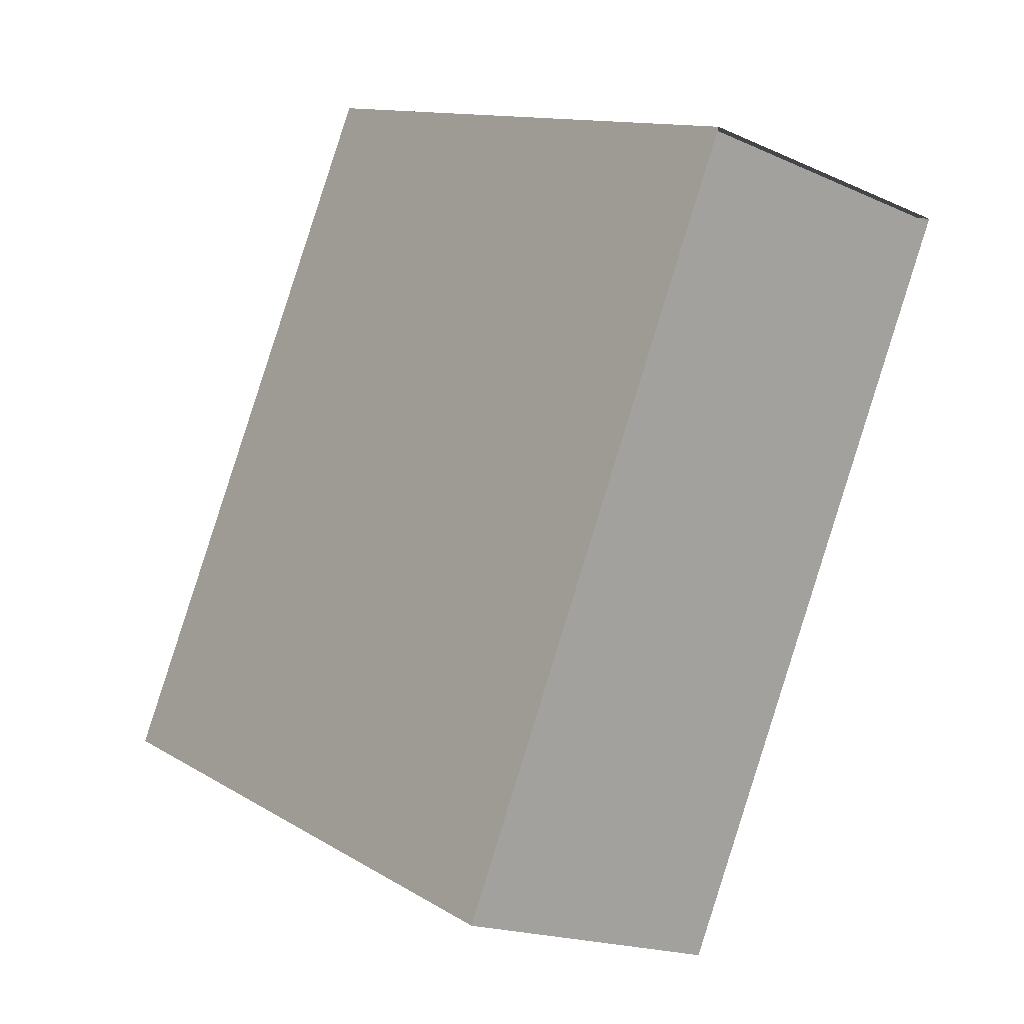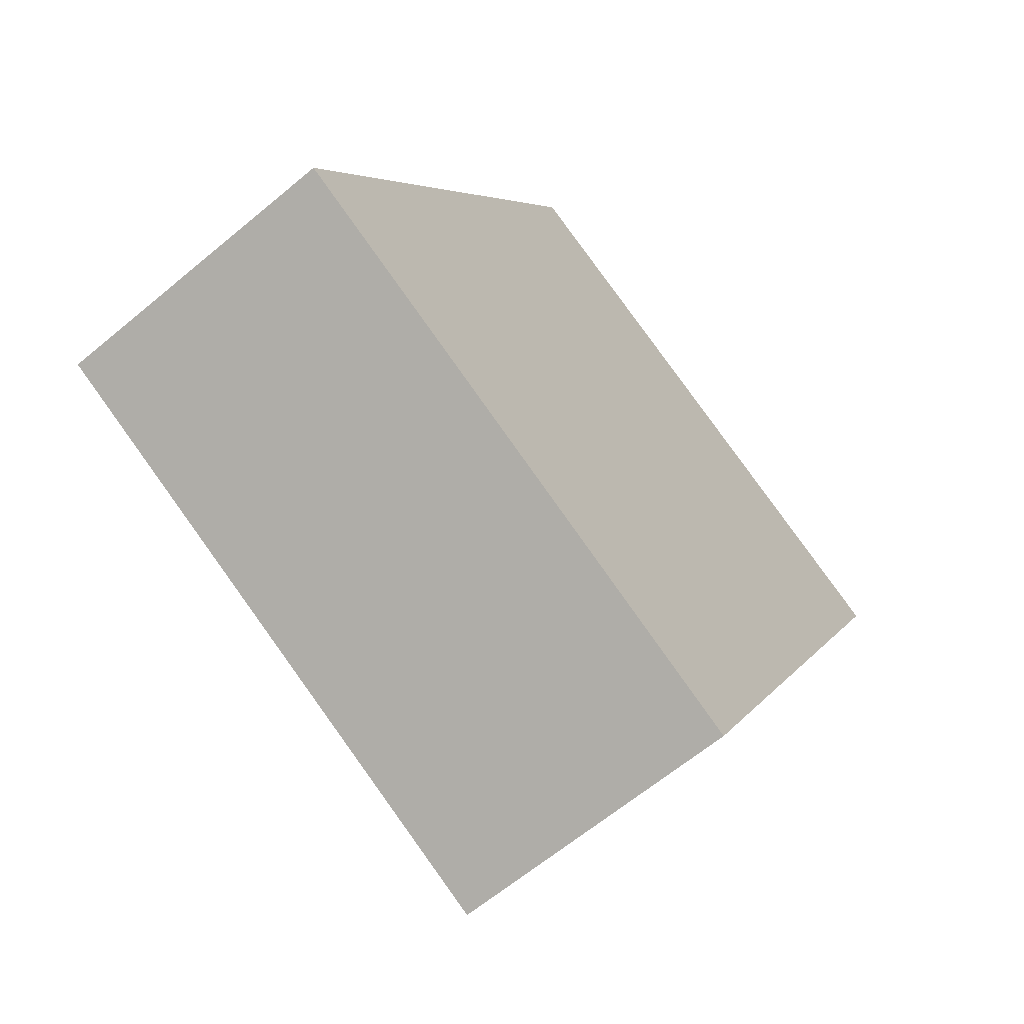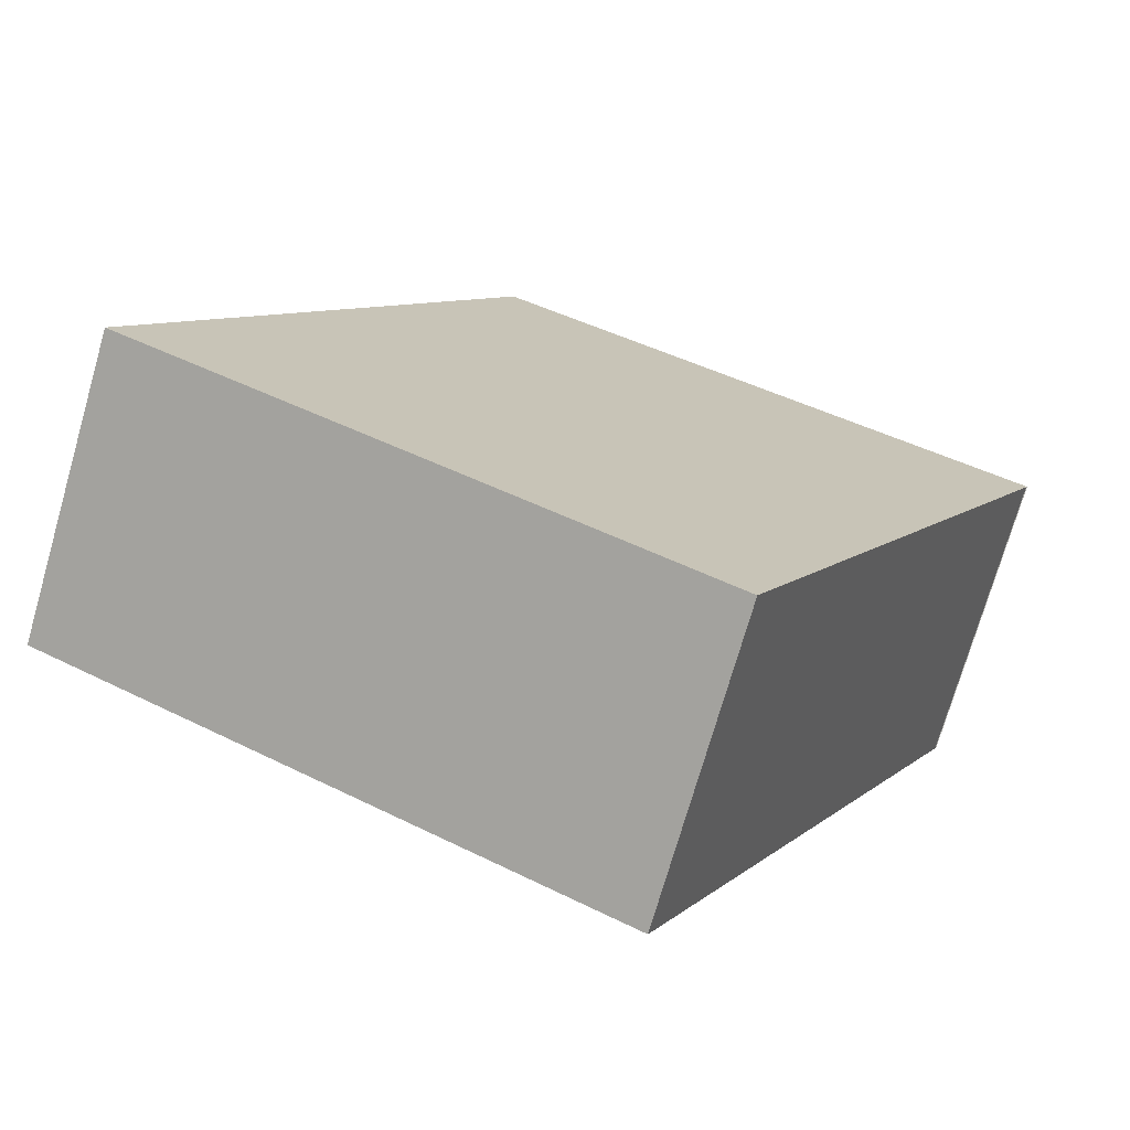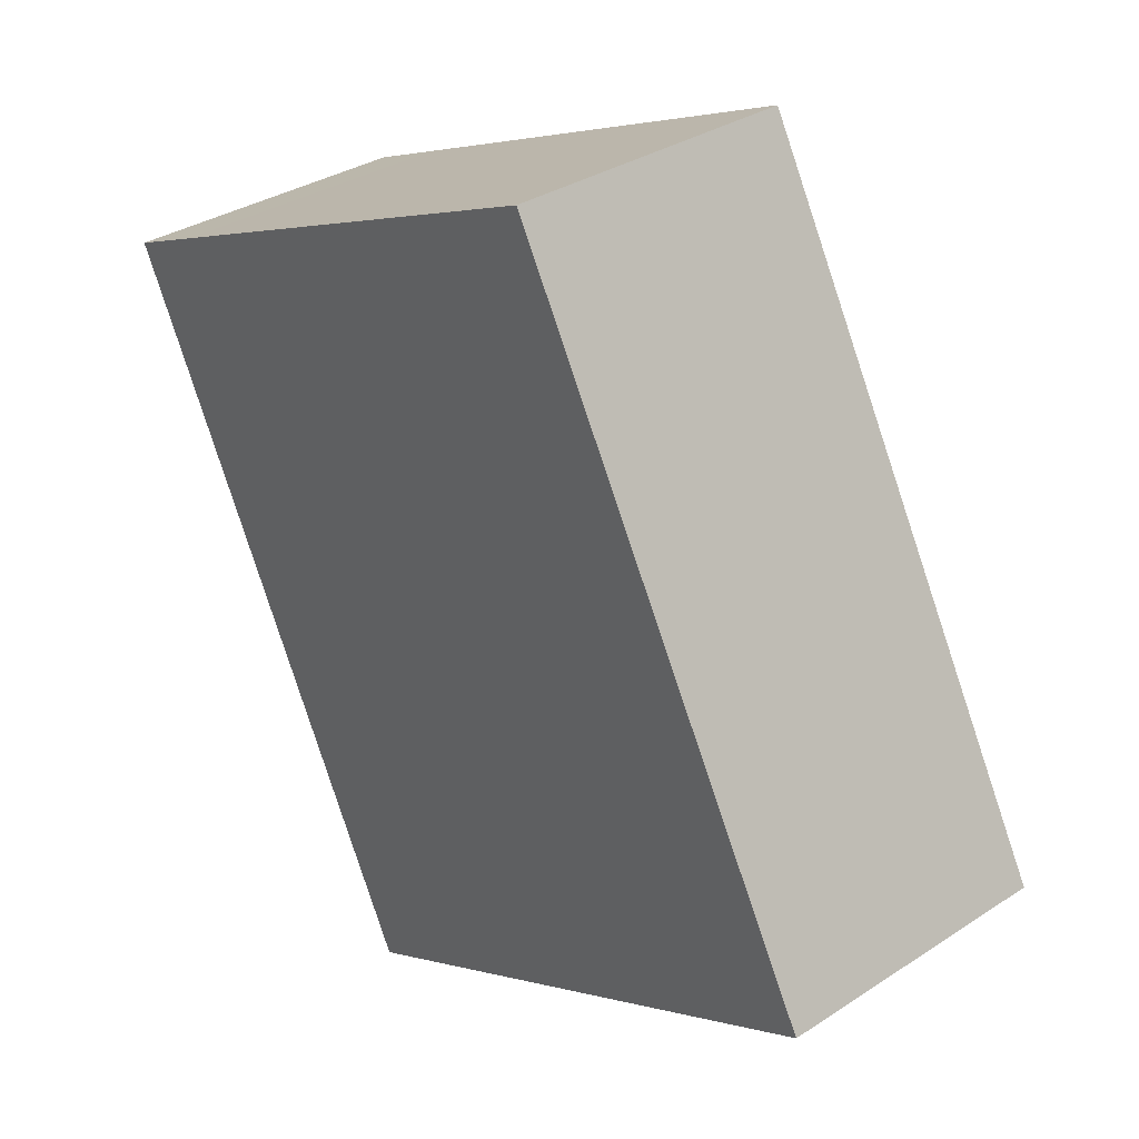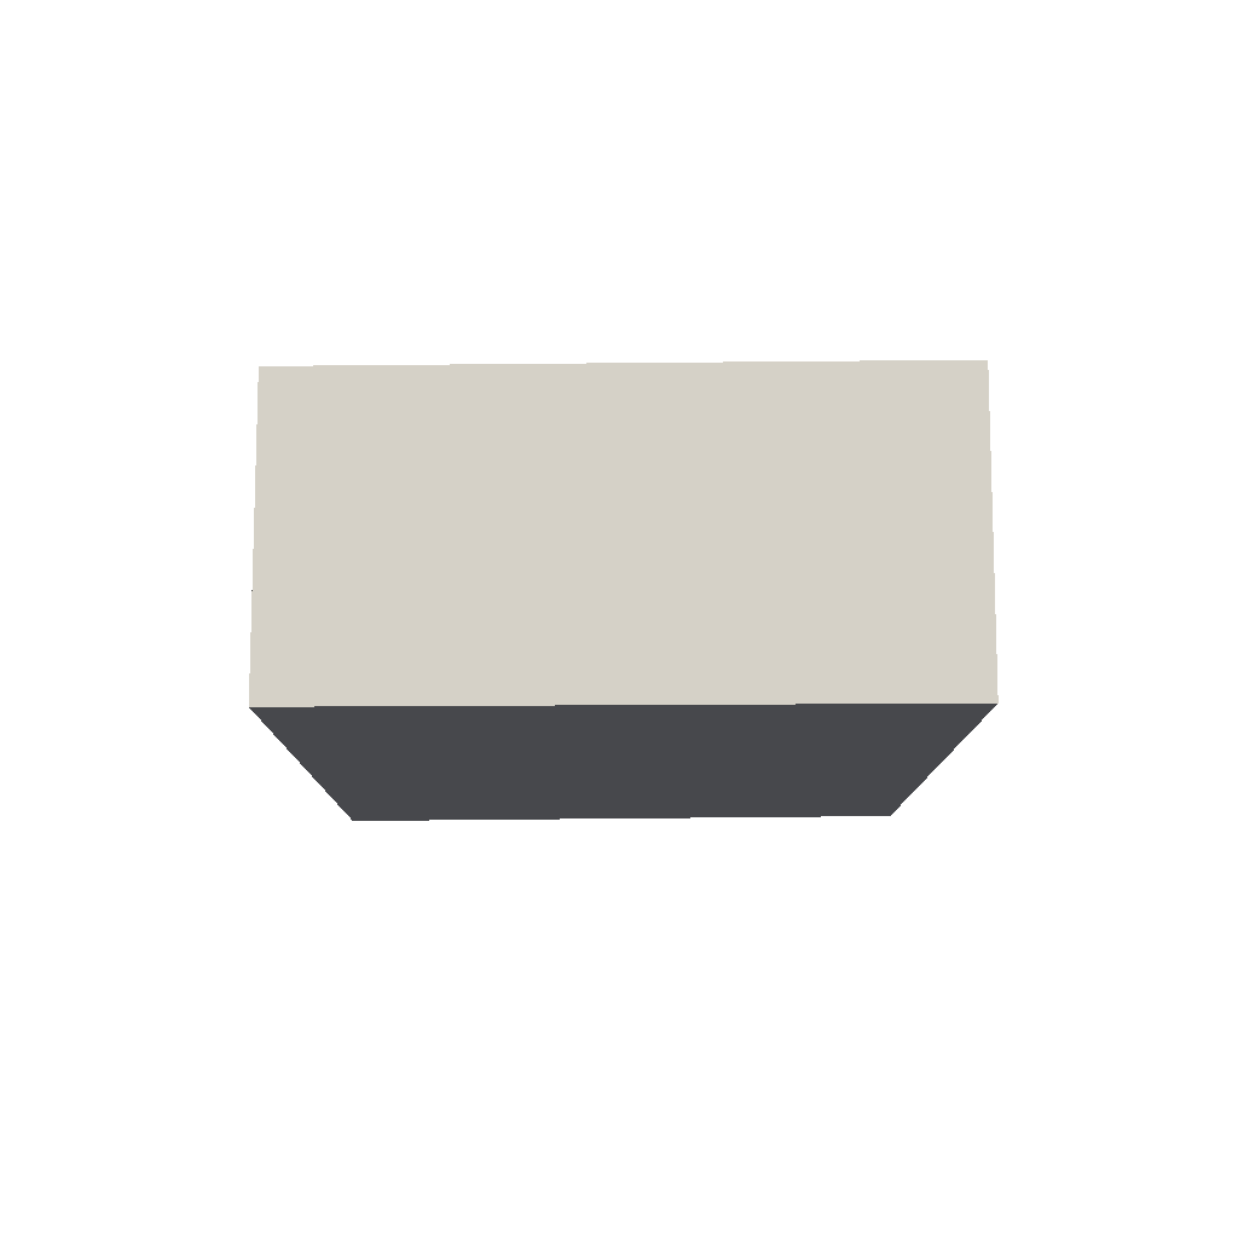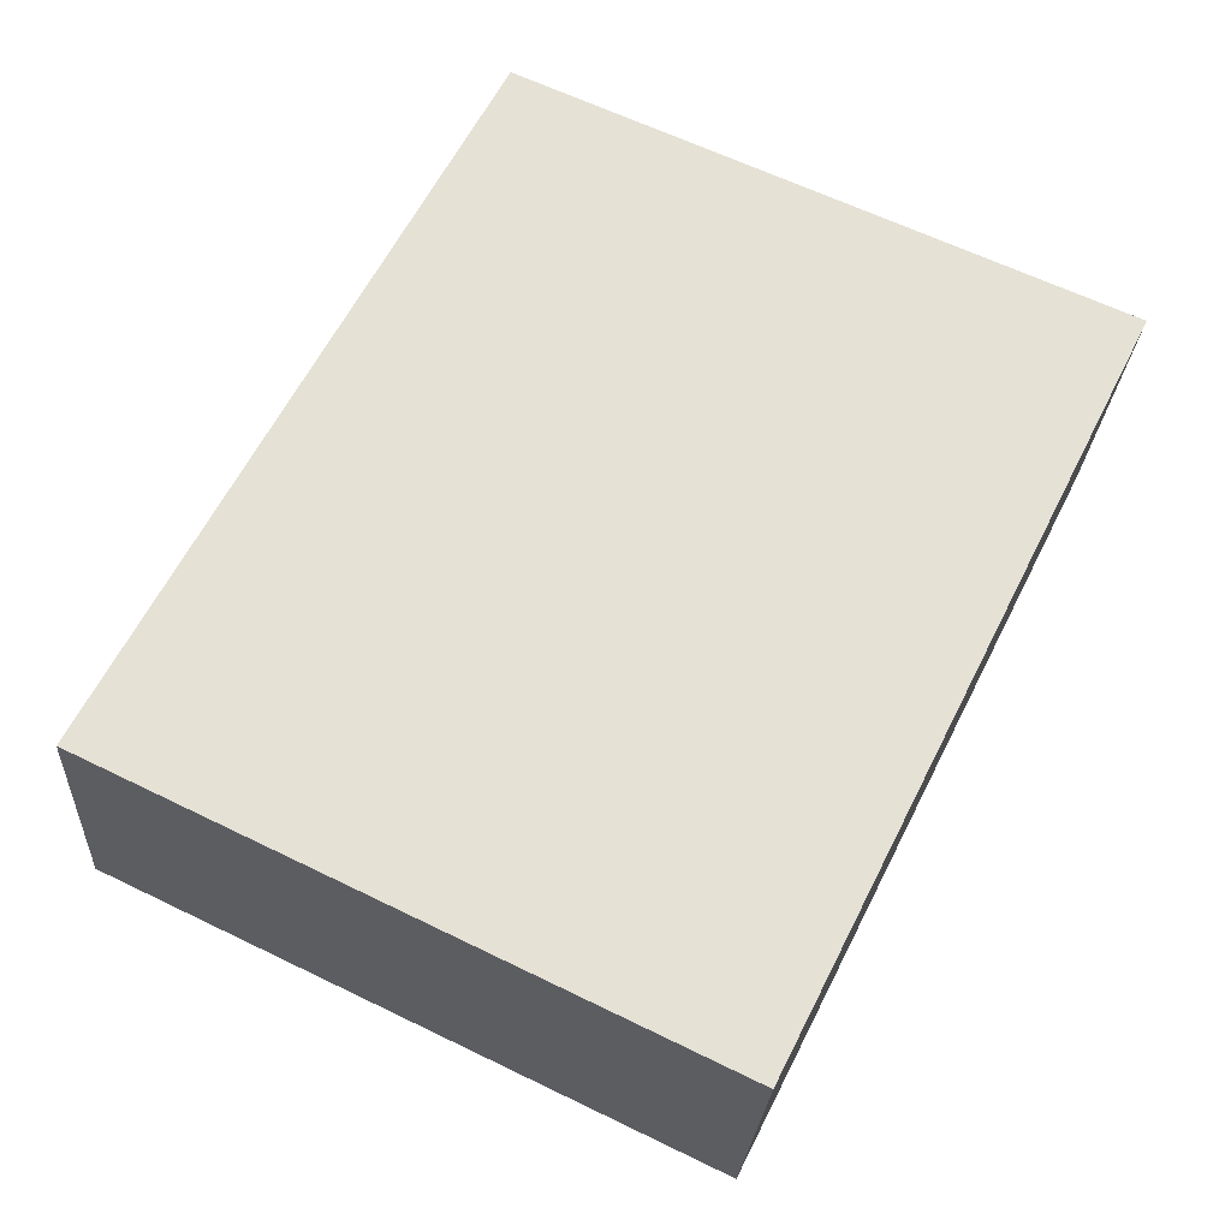
<metadata>
{"format":"obj","ext":"obj","renderer":"f3d","projection":"perspective","resolution":1024,"background":"white","views":[{"elev":-18.1,"azim":48.6,"up":"+Z"},{"elev":-63.4,"azim":-49.8,"up":"+Z"},{"elev":-73.5,"azim":-16.1,"up":"+Z"},{"elev":33.0,"azim":-132.0,"up":"+Z"},{"elev":-11.6,"azim":-152.8,"up":"+Y"},{"elev":-24.0,"azim":-3.3,"up":"+Z"}]}
</metadata>
<code>
v  5.01 1.65 2.287
v  4.58 1.65 2.492
v  5.019 1.65 2.306
v  3.133 1.65 -1.494
v  1.944 1.65 3.611
v  0 1.65 1.01e-16
v  0 0 0
v  1.944 -2.211e-16 3.611
v  4.58 -1.526e-16 2.492
v  5.019 -1.412e-16 2.306
v  5.01 -1.4e-16 2.287
v  3.133 9.148e-17 -1.494
g defaultobject
f 1 2 3
f 2 1 4
f 2 4 5
f 5 4 6
f 7 5 6
f 5 7 8
f 8 2 5
f 2 8 9
f 2 9 3
f 3 9 10
f 11 4 1
f 4 11 12
f 12 6 4
f 6 12 7
f 9 11 10
f 11 9 12
f 12 9 8
f 12 8 7

</code>
